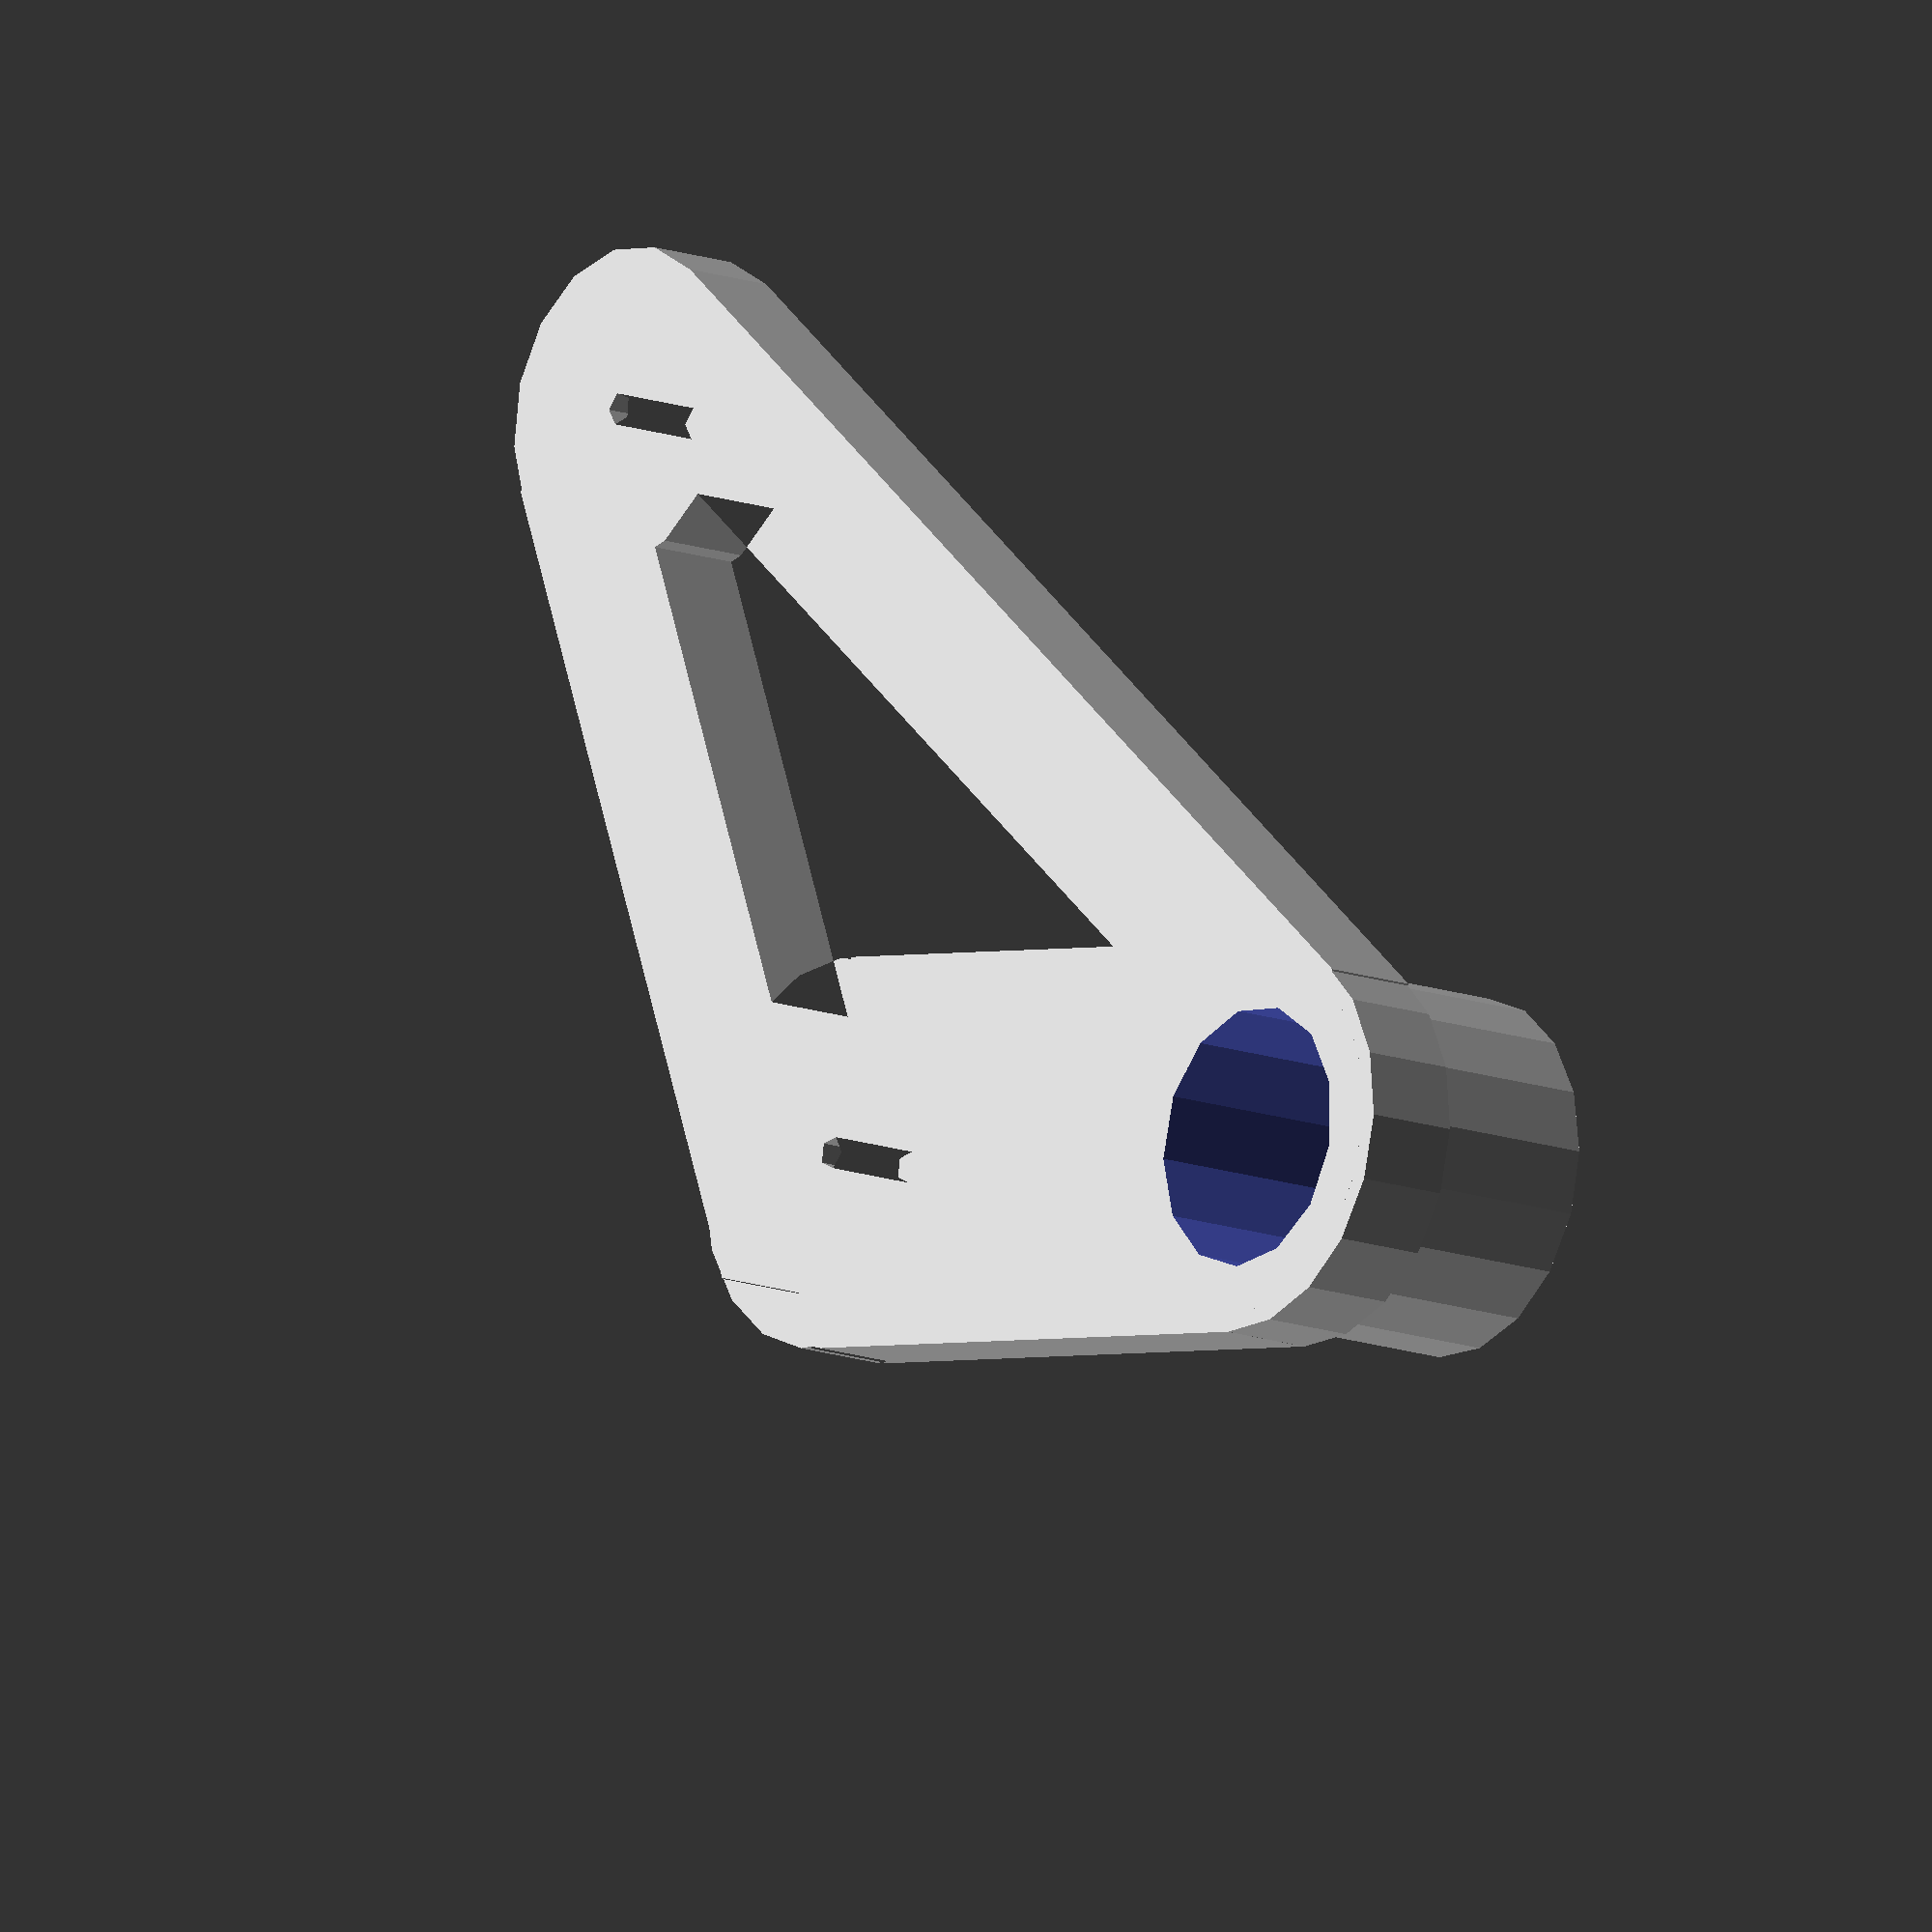
<openscad>
% translate([0,-5.5,0]) import_stl("Gear_lever.stl");

difference() {
	union() {
		linear_extrude(height=3) {
			difference() {
				union() {
					translate([ 20,6]) circle(r=6);
					translate([ 20,6]) rotate(-33) translate([-20, 0]) circle(r=6);
					translate([ 20,6]) rotate(-33) translate([-20,-6]) square([20,12]);
					translate([-21,5]) circle(r=5);
					translate([-21,5]) rotate(180+28) translate([-28,-5]) square([28, 5]);
					translate([-21,0]) square([41,5]);
				}
				translate([20,6]) rotate(-33) translate([-20, 0]) circle(r=0.5);
				translate([-21,5]) circle(r=0.5);
			}
		}
		translate([20,6,0]) cylinder(r=5.5,h=8.5);
	}
	translate([20,6,-1]) cylinder(r=4,h=10);
}
</openscad>
<views>
elev=193.5 azim=318.0 roll=309.7 proj=o view=wireframe
</views>
